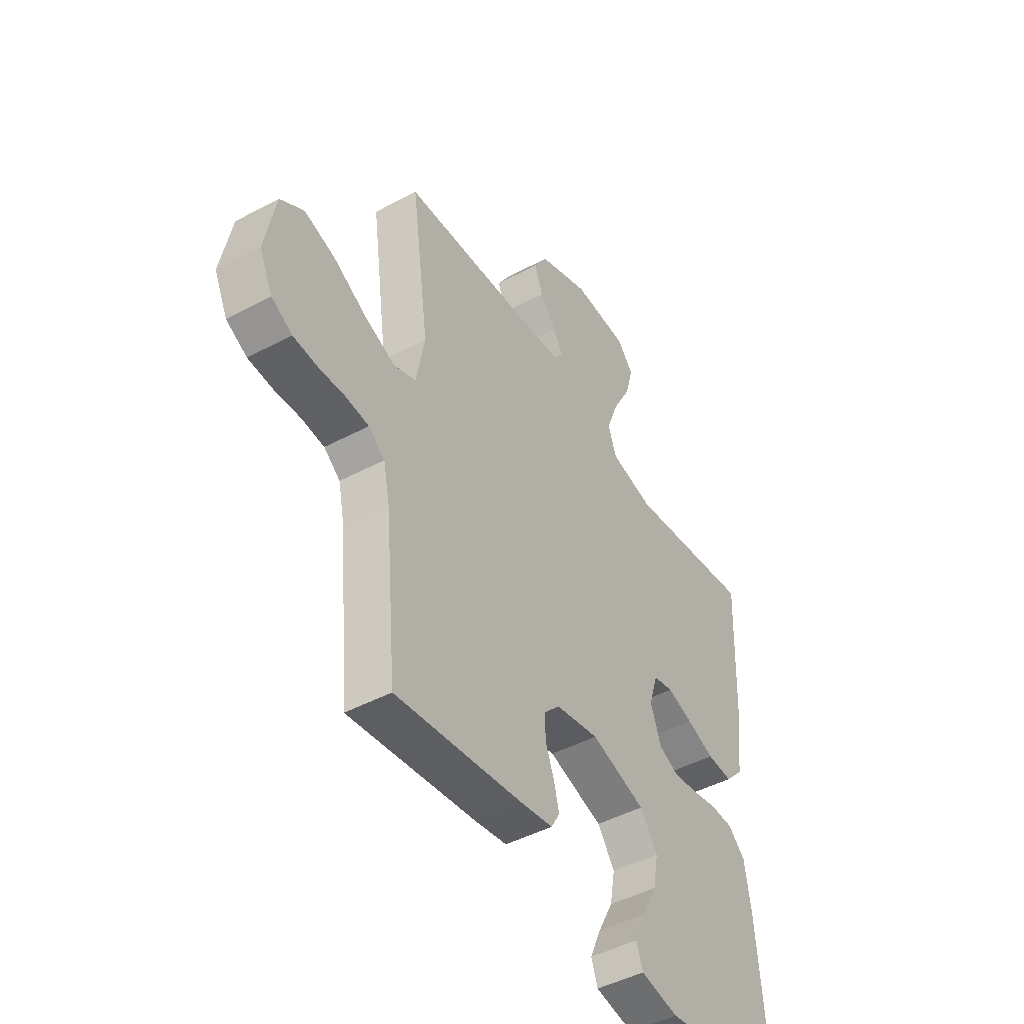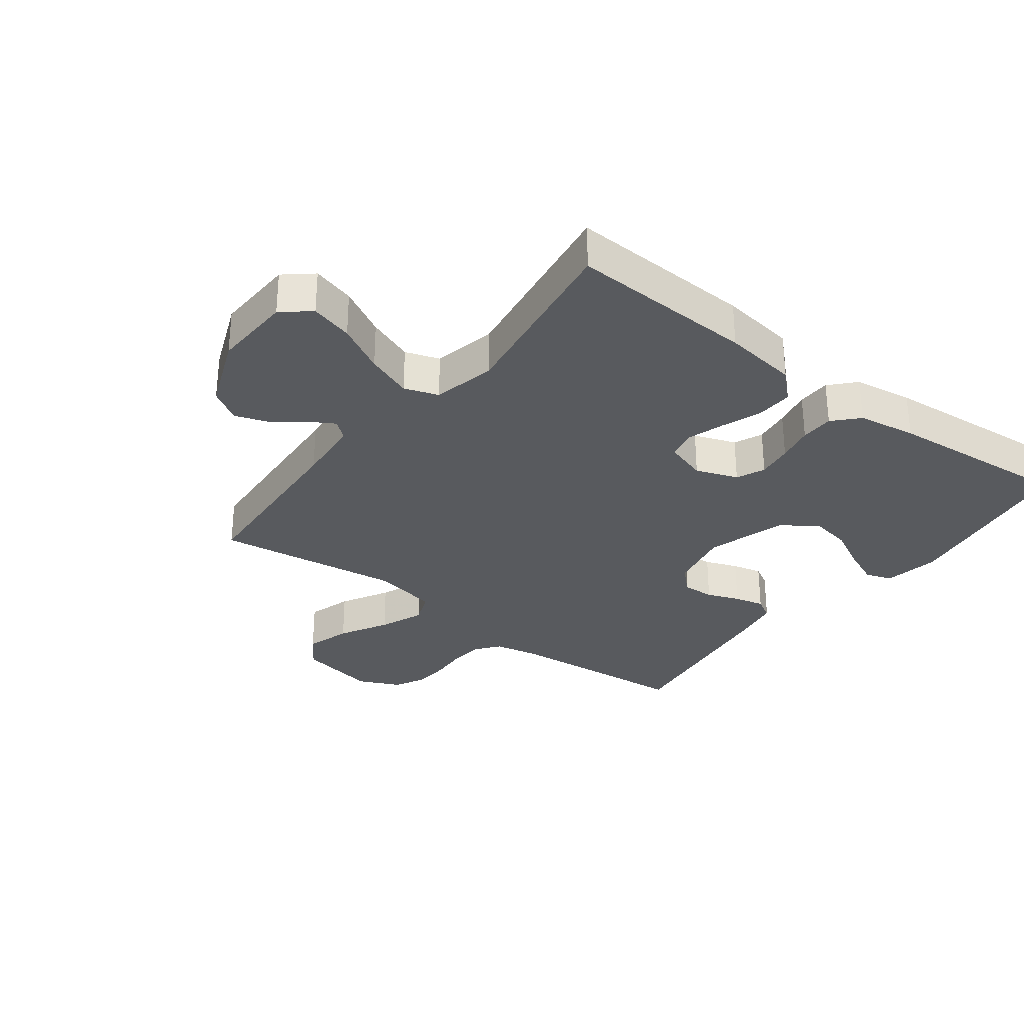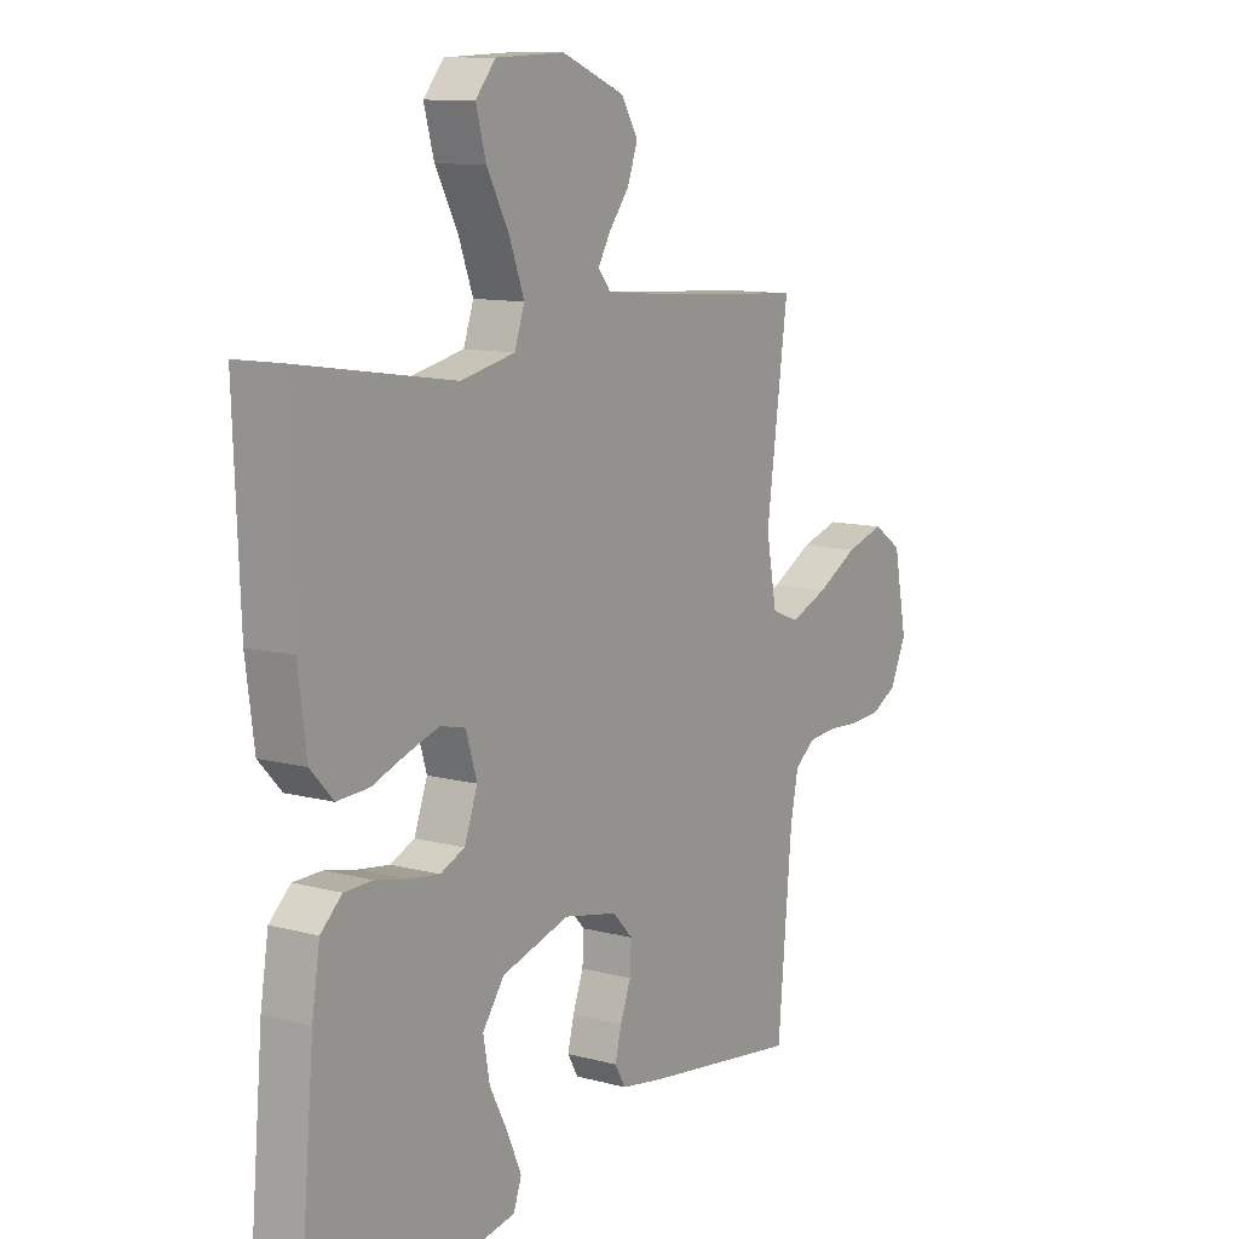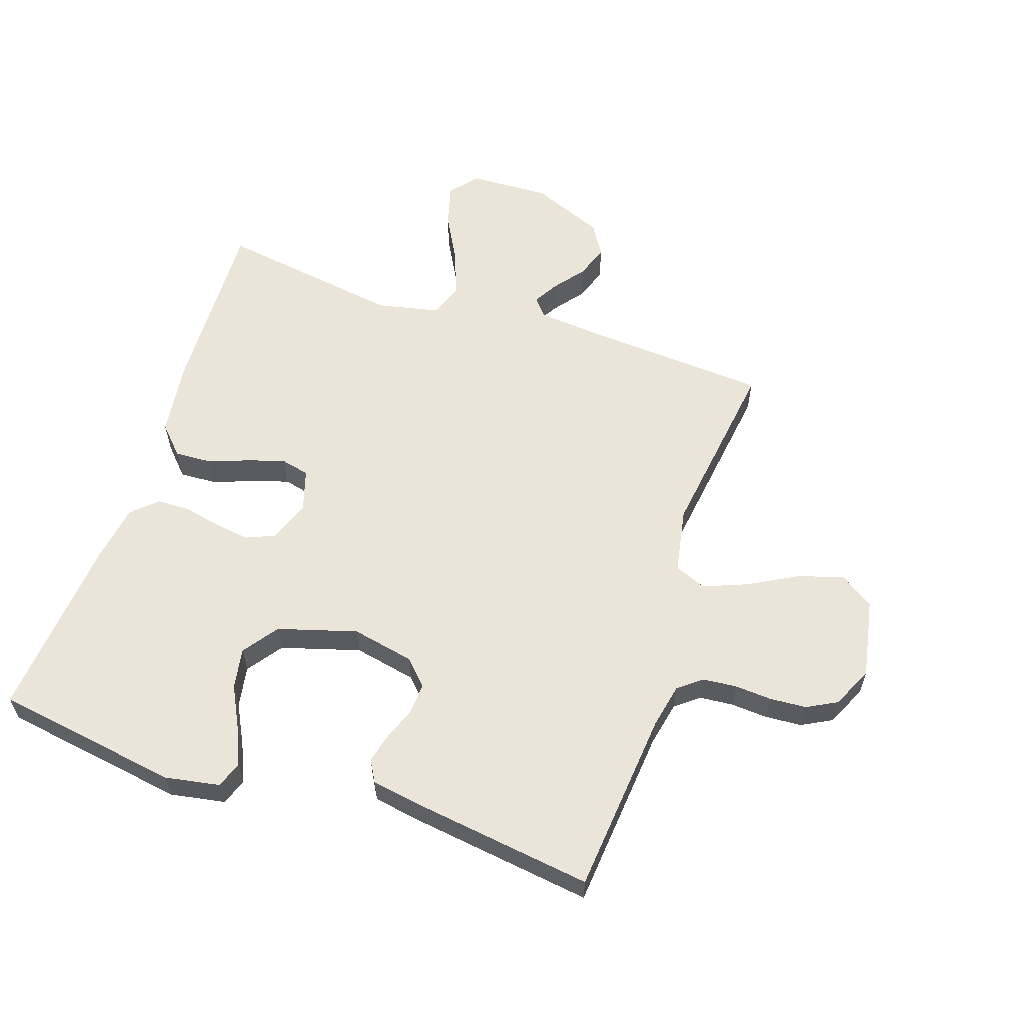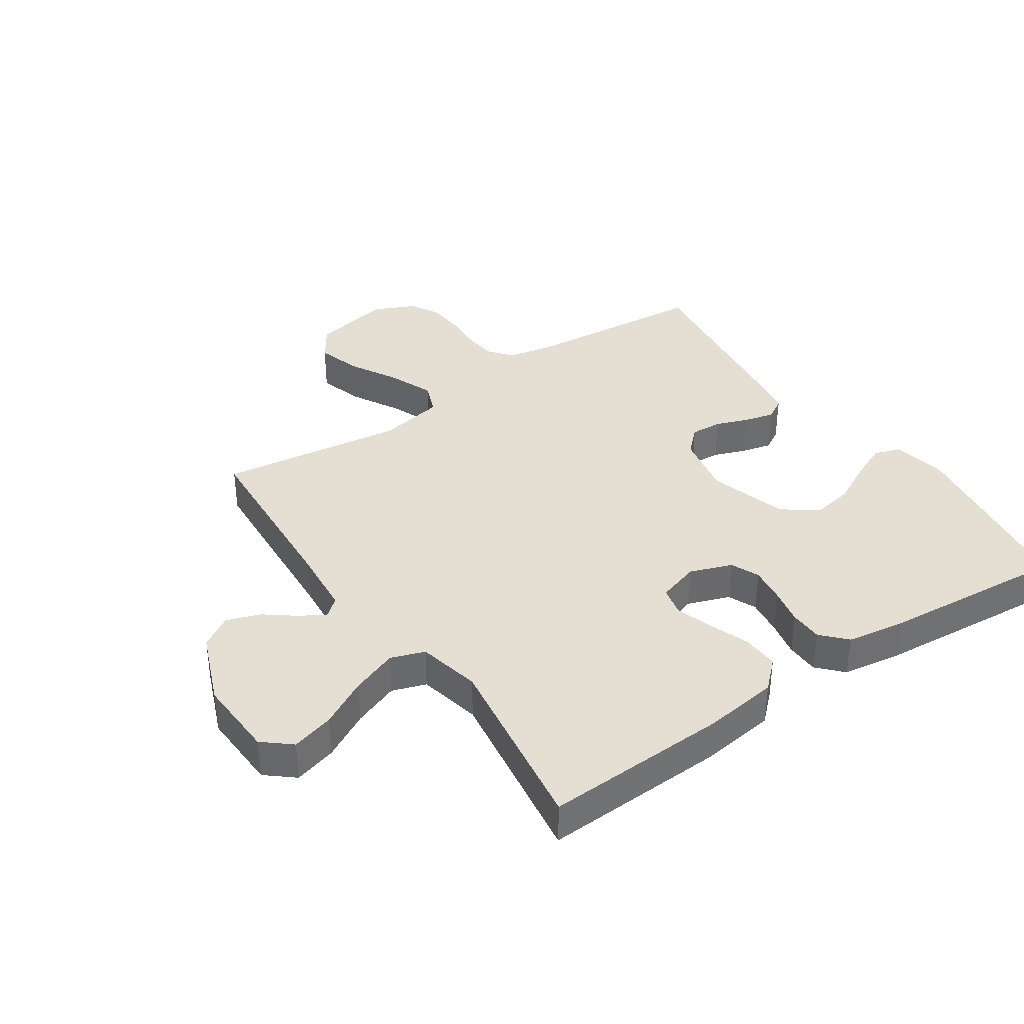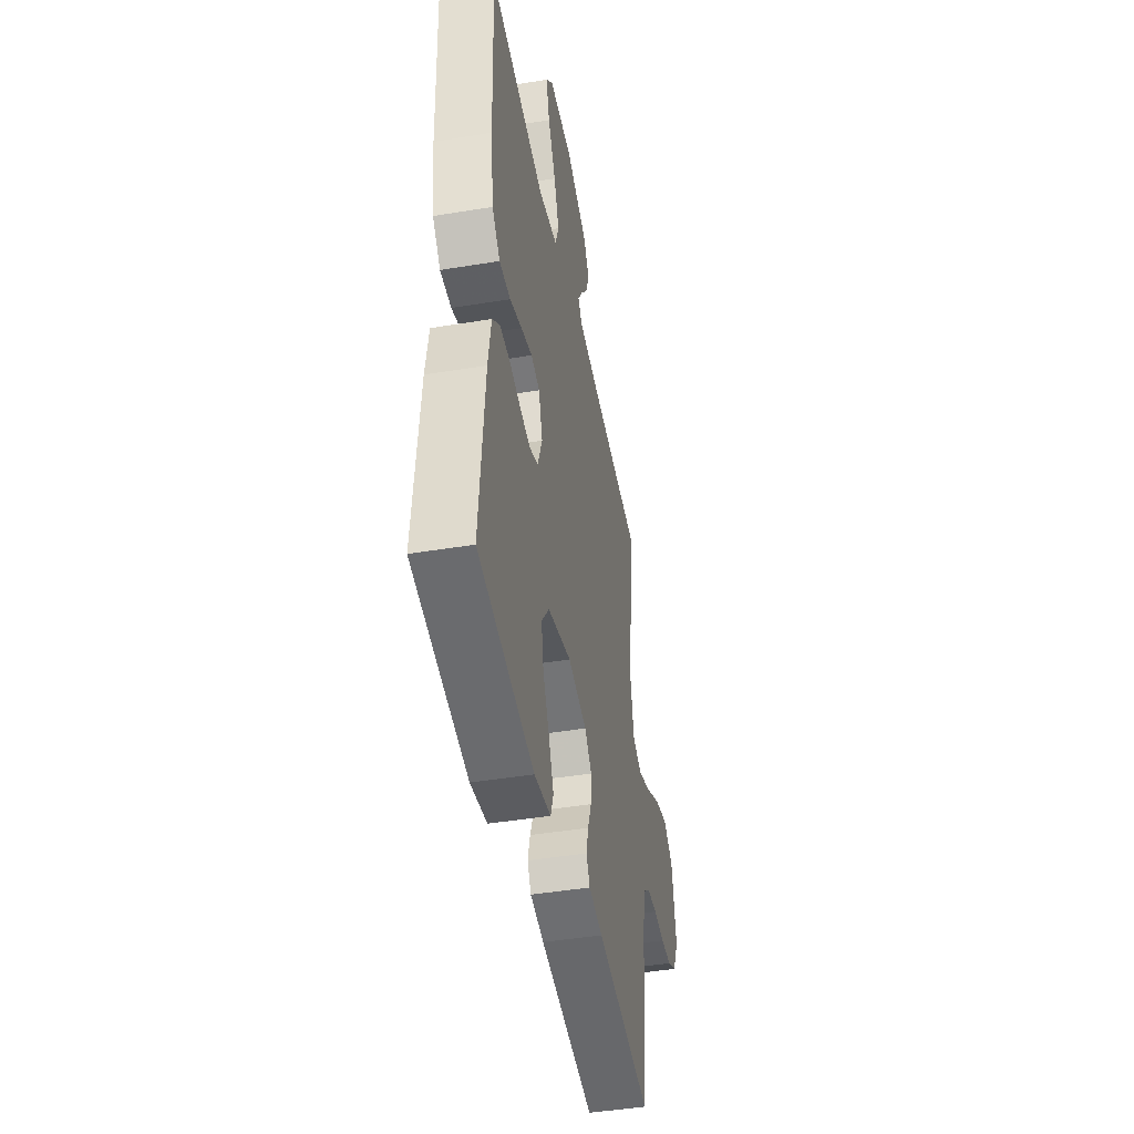
<metadata>
{"format":"obj","ext":"obj","renderer":"f3d","projection":"perspective","resolution":1024,"background":"white","views":[{"elev":-46.2,"azim":-58.6,"up":"+Z"},{"elev":-30.7,"azim":52.6,"up":"+Y"},{"elev":10.9,"azim":123.3,"up":"+Z"},{"elev":59.2,"azim":-161.4,"up":"+Y"},{"elev":37.2,"azim":55.7,"up":"+Y"},{"elev":-44.9,"azim":100.8,"up":"+Z"}]}
</metadata>
<code>
v -0.5 0.07 0.5
v -0.2 0.07 0.52
v -0.094 0.07 0.53
v -0.07 0.07 0.559
v -0.094 0.07 0.6
v -0.132 0.07 0.649
v -0.151 0.07 0.703
v -0.119 0.07 0.755
v 0 0.07 0.803
v 0.13 0.07 0.798
v 0.168 0.07 0.753
v 0.149 0.07 0.684
v 0.107 0.07 0.606
v 0.079 0.07 0.531
v 0.098 0.07 0.476
v 0.2 0.07 0.454
v 0.5 0.07 0.5
v 0.488 0.07 0.2
v 0.472 0.07 0.079
v 0.429 0.07 0.033
v 0.369 0.07 0.036
v 0.304 0.07 0.06
v 0.244 0.07 0.079
v 0.197 0.07 0.068
v 0.176 0.07 0
v 0.201 0.07 -0.068
v 0.247 0.07 -0.088
v 0.305 0.07 -0.08
v 0.365 0.07 -0.067
v 0.419 0.07 -0.068
v 0.459 0.07 -0.105
v 0.474 0.07 -0.2
v 0.5 0.07 -0.5
v 0.2 0.07 -0.547
v 0.111 0.07 -0.531
v 0.096 0.07 -0.488
v 0.122 0.07 -0.428
v 0.157 0.07 -0.36
v 0.169 0.07 -0.293
v 0.128 0.07 -0.236
v 0 0.07 -0.198
v -0.102 0.07 -0.219
v -0.14 0.07 -0.259
v -0.137 0.07 -0.31
v -0.117 0.07 -0.363
v -0.105 0.07 -0.411
v -0.125 0.07 -0.446
v -0.2 0.07 -0.459
v -0.5 0.07 -0.5
v -0.527 0.07 -0.2
v -0.542 0.07 -0.128
v -0.58 0.07 -0.098
v -0.634 0.07 -0.093
v -0.695 0.07 -0.097
v -0.754 0.07 -0.093
v -0.803 0.07 -0.067
v -0.834 0.07 0
v -0.809 0.07 0.129
v -0.754 0.07 0.166
v -0.681 0.07 0.144
v -0.603 0.07 0.101
v -0.531 0.07 0.072
v -0.479 0.07 0.093
v -0.459 0.07 0.2
v -0.5 0 0.5
v -0.2 0 0.52
v -0.094 0 0.53
v -0.07 0 0.559
v -0.094 0 0.6
v -0.132 0 0.649
v -0.151 0 0.703
v -0.119 0 0.755
v 0 0 0.803
v 0.13 0 0.798
v 0.168 0 0.753
v 0.149 0 0.684
v 0.107 0 0.606
v 0.079 0 0.531
v 0.098 0 0.476
v 0.2 0 0.454
v 0.5 0 0.5
v 0.488 0 0.2
v 0.472 0 0.079
v 0.429 0 0.033
v 0.369 0 0.036
v 0.304 0 0.06
v 0.244 0 0.079
v 0.197 0 0.068
v 0.176 0 0
v 0.201 0 -0.068
v 0.247 0 -0.088
v 0.305 0 -0.08
v 0.365 0 -0.067
v 0.419 0 -0.068
v 0.459 0 -0.105
v 0.474 0 -0.2
v 0.5 0 -0.5
v 0.2 0 -0.547
v 0.111 0 -0.531
v 0.096 0 -0.488
v 0.122 0 -0.428
v 0.157 0 -0.36
v 0.169 0 -0.293
v 0.128 0 -0.236
v 0 0 -0.198
v -0.102 0 -0.219
v -0.14 0 -0.259
v -0.137 0 -0.31
v -0.117 0 -0.363
v -0.105 0 -0.411
v -0.125 0 -0.446
v -0.2 0 -0.459
v -0.5 0 -0.5
v -0.527 0 -0.2
v -0.542 0 -0.128
v -0.58 0 -0.098
v -0.634 0 -0.093
v -0.695 0 -0.097
v -0.754 0 -0.093
v -0.803 0 -0.067
v -0.834 0 0
v -0.809 0 0.129
v -0.754 0 0.166
v -0.681 0 0.144
v -0.603 0 0.101
v -0.531 0 0.072
v -0.479 0 0.093
v -0.459 0 0.2
f 58 59 60 61
f 58 61 62
f 57 58 62
f 56 57 62
f 53 54 55 56
f 52 53 56 62
f 51 52 62 63
f 47 48 49 50
f 47 50 51 63
f 44 45 46 47
f 35 36 37 38
f 33 34 35 38
f 33 38 39
f 32 33 39 40
f 28 29 30 31
f 27 28 31 32
f 26 27 32 40
f 19 20 21 22
f 19 22 23
f 16 17 18 19
f 15 16 19 23
f 10 11 12 13
f 10 13 14
f 9 10 14
f 8 9 14
f 5 6 7 8
f 4 5 8 14
f 3 4 14 15
f 64 1 2
f 44 47 63 64
f 43 44 64 2
f 42 43 2 3
f 41 42 3 15
f 25 26 40 41
f 24 25 41 15
f 15 23 24
f 125 124 123 122
f 126 125 122
f 126 122 121
f 126 121 120
f 120 119 118 117
f 126 120 117 116
f 127 126 116 115
f 114 113 112 111
f 127 115 114 111
f 111 110 109 108
f 102 101 100 99
f 102 99 98 97
f 103 102 97
f 104 103 97 96
f 95 94 93 92
f 96 95 92 91
f 104 96 91 90
f 86 85 84 83
f 87 86 83
f 83 82 81 80
f 87 83 80 79
f 77 76 75 74
f 78 77 74
f 78 74 73
f 78 73 72
f 72 71 70 69
f 78 72 69 68
f 79 78 68 67
f 66 65 128
f 128 127 111 108
f 66 128 108 107
f 67 66 107 106
f 79 67 106 105
f 105 104 90 89
f 79 105 89 88
f 88 87 79
f 1 65 66 2
f 2 66 67 3
f 3 67 68 4
f 4 68 69 5
f 5 69 70 6
f 6 70 71 7
f 7 71 72 8
f 8 72 73 9
f 9 73 74 10
f 10 74 75 11
f 11 75 76 12
f 12 76 77 13
f 13 77 78 14
f 14 78 79 15
f 15 79 80 16
f 16 80 81 17
f 17 81 82 18
f 18 82 83 19
f 19 83 84 20
f 20 84 85 21
f 21 85 86 22
f 22 86 87 23
f 23 87 88 24
f 24 88 89 25
f 25 89 90 26
f 26 90 91 27
f 27 91 92 28
f 28 92 93 29
f 29 93 94 30
f 30 94 95 31
f 31 95 96 32
f 32 96 97 33
f 33 97 98 34
f 34 98 99 35
f 35 99 100 36
f 36 100 101 37
f 37 101 102 38
f 38 102 103 39
f 39 103 104 40
f 40 104 105 41
f 41 105 106 42
f 42 106 107 43
f 43 107 108 44
f 44 108 109 45
f 45 109 110 46
f 46 110 111 47
f 47 111 112 48
f 48 112 113 49
f 49 113 114 50
f 50 114 115 51
f 51 115 116 52
f 52 116 117 53
f 53 117 118 54
f 54 118 119 55
f 55 119 120 56
f 56 120 121 57
f 57 121 122 58
f 58 122 123 59
f 59 123 124 60
f 60 124 125 61
f 61 125 126 62
f 62 126 127 63
f 63 127 128 64
f 64 128 65 1

</code>
